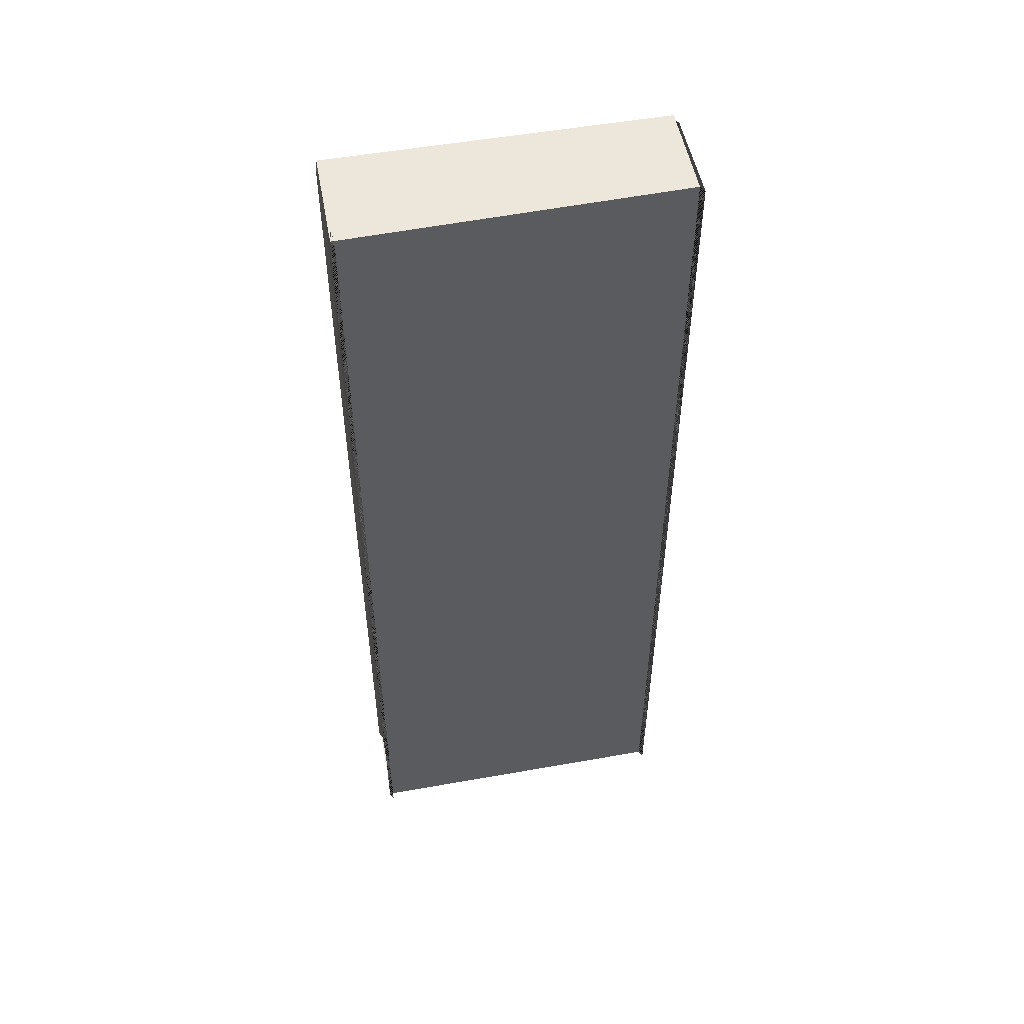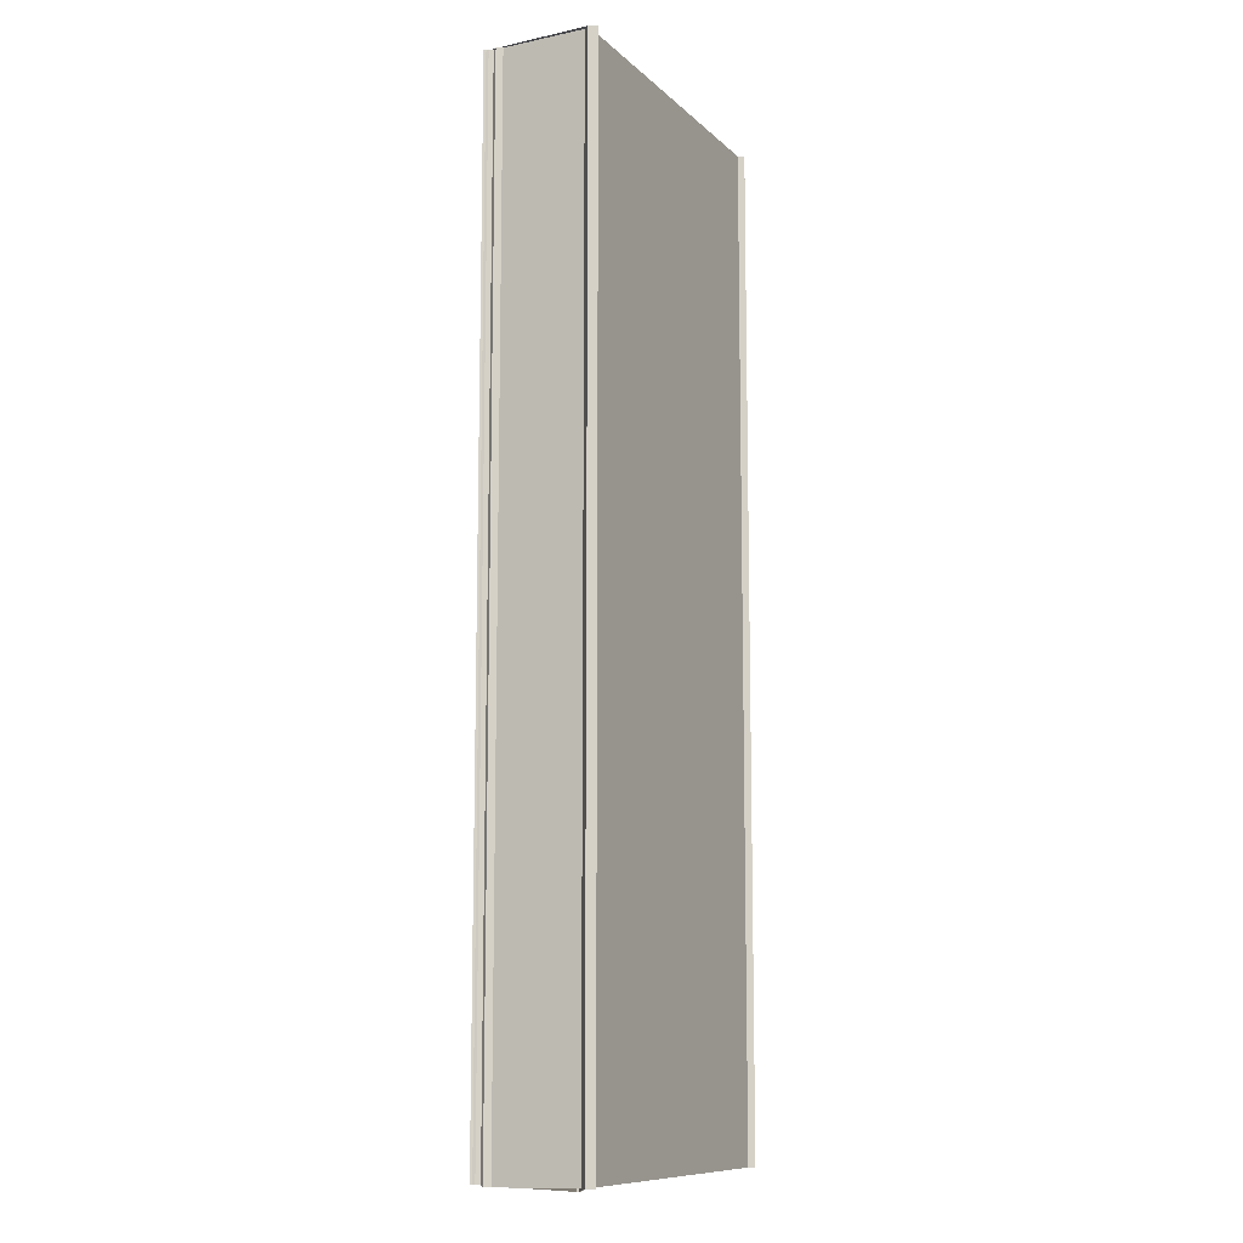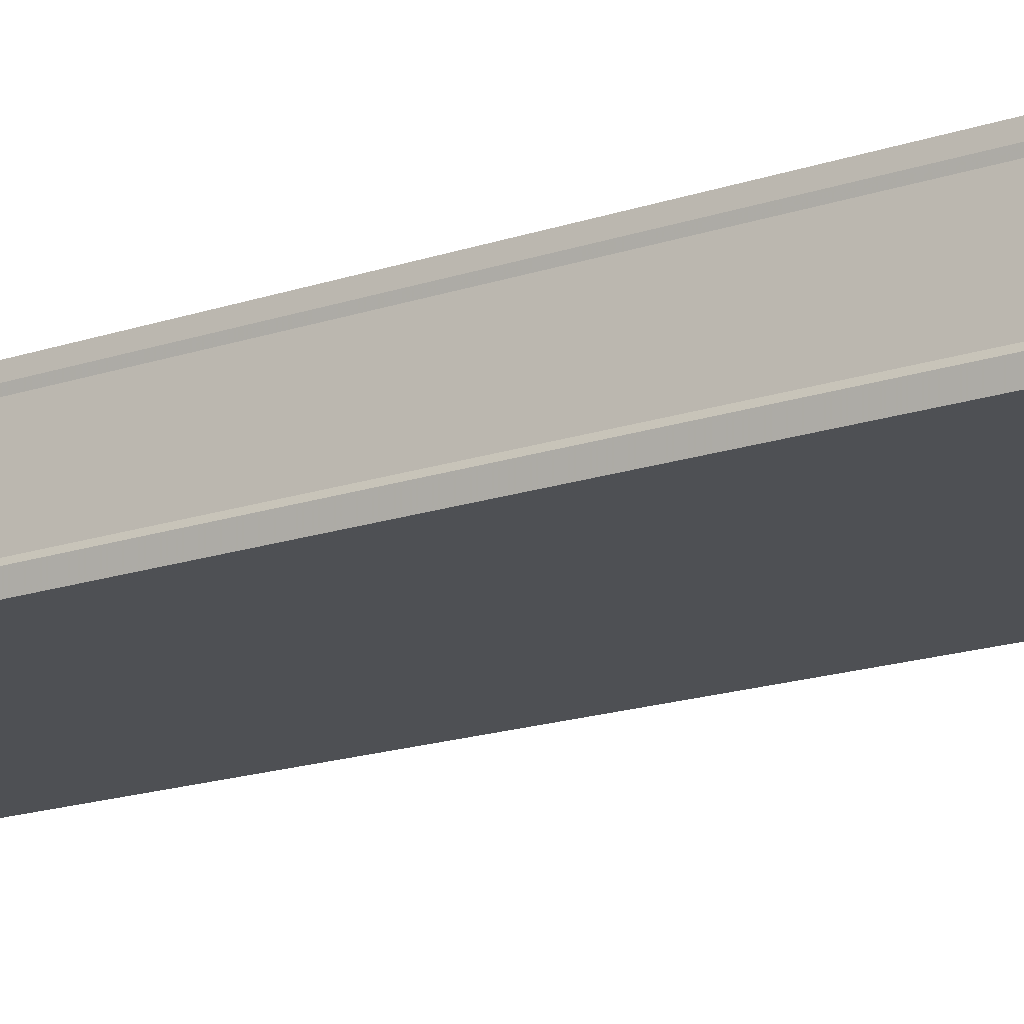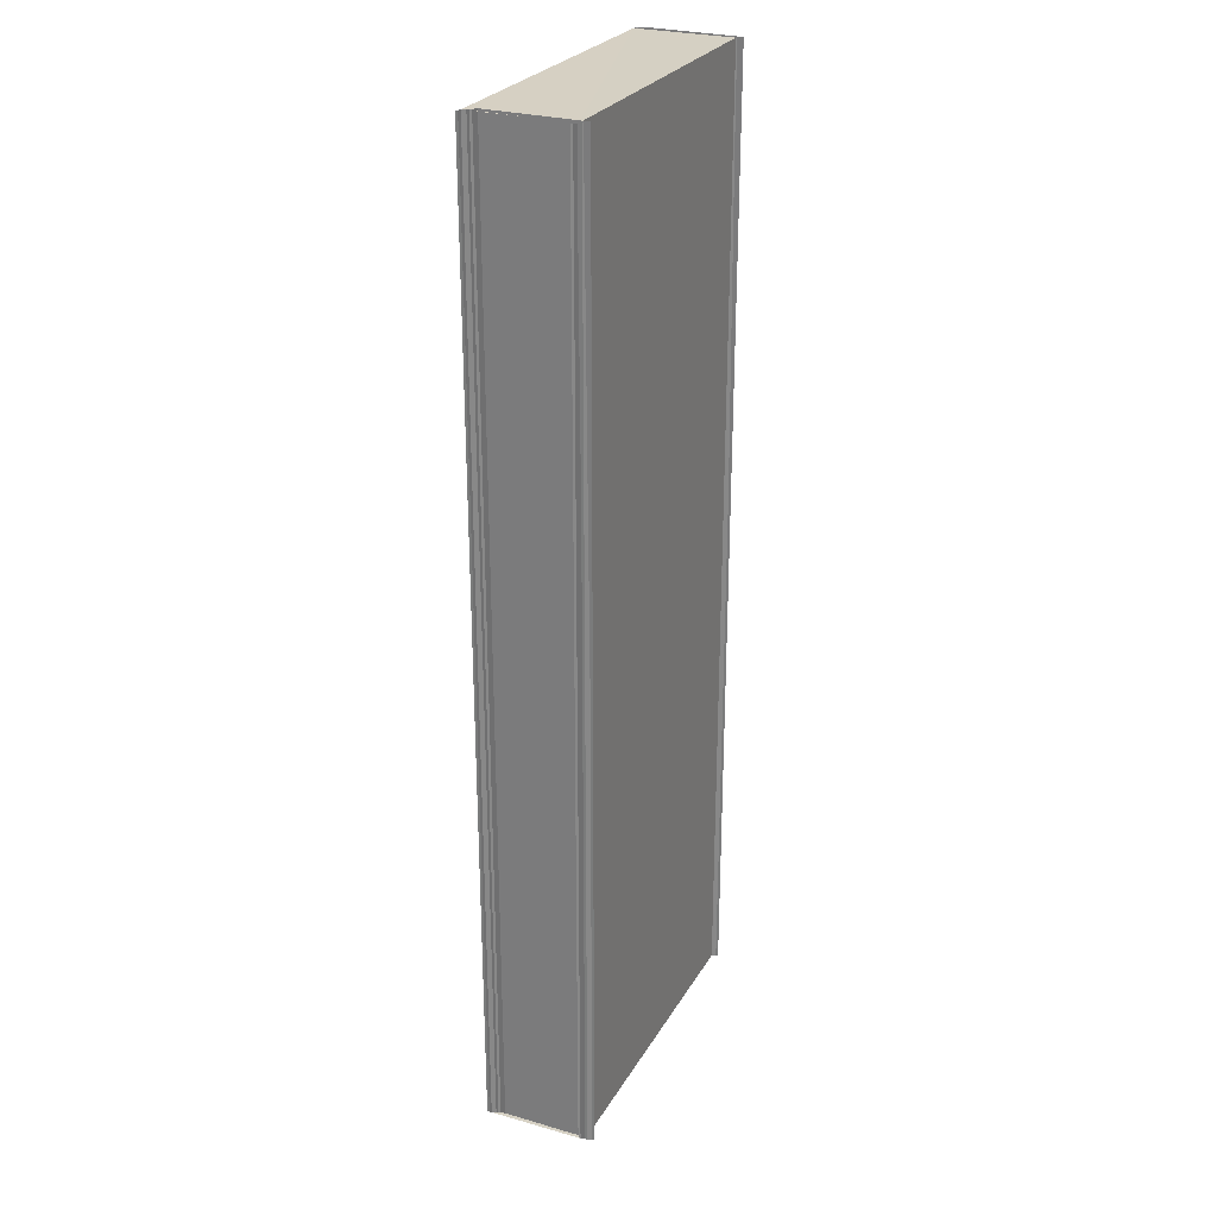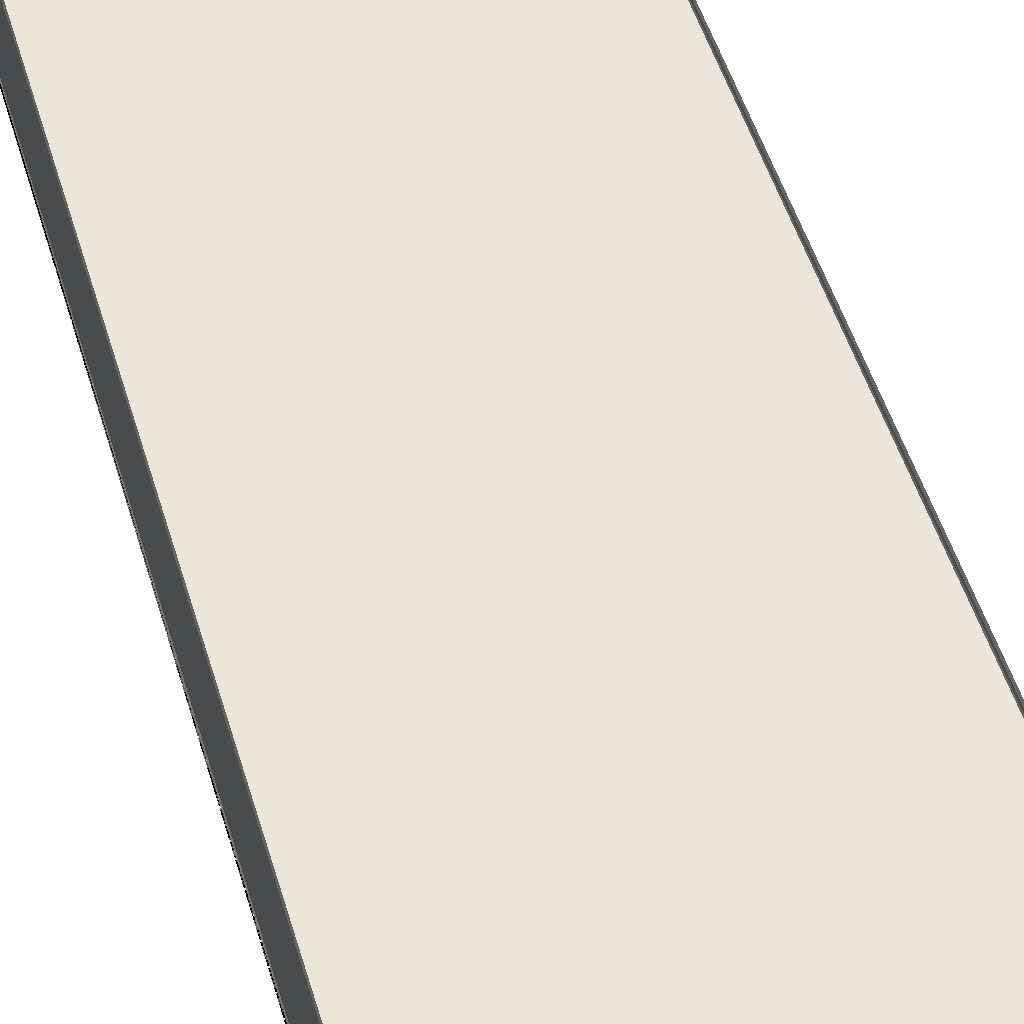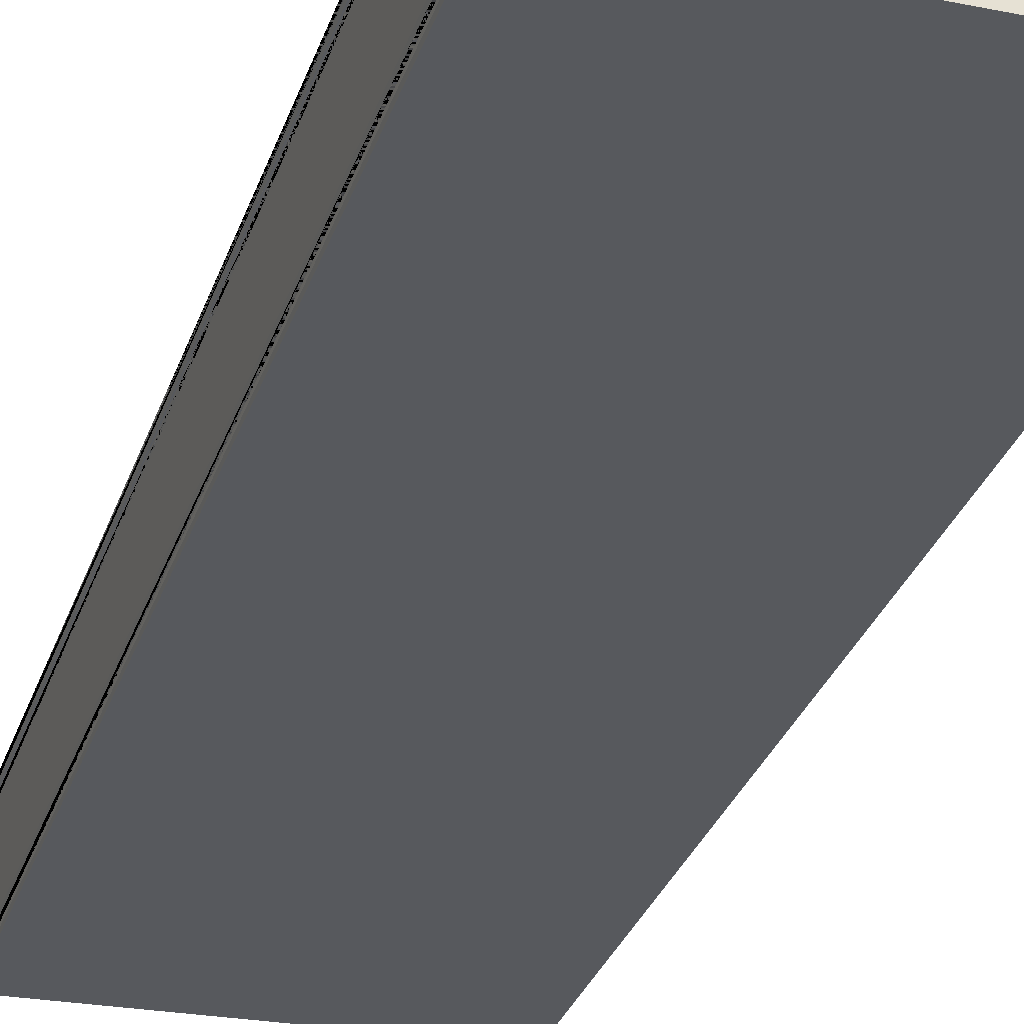
<metadata>
{"format":"obj","ext":"obj","renderer":"f3d","projection":"perspective","resolution":1024,"background":"white","views":[{"elev":52.6,"azim":-11.4,"up":"+Y"},{"elev":-11.0,"azim":-64.0,"up":"+Y"},{"elev":-19.4,"azim":-58.8,"up":"+Z"},{"elev":27.0,"azim":-66.6,"up":"+Y"},{"elev":48.3,"azim":163.9,"up":"+Z"},{"elev":-29.7,"azim":-16.7,"up":"+Z"}]}
</metadata>
<code>
o 8520
v 2226 1872 17.36
v 2226 1872 17.36
v 2226 1872 17.36
v 2226 1872 17.37
v 2226 1872 17.36
v 2226 1872 17.36
v 2226 1872 17.36
v 2226 1872 17.36
v 2226 1872 17.36
v 2226 1872 17.36
v 2226 1872 17.37
v 2226 1872 17.37
v 2226 1872 17.37
v 2226 1872 17.37
v 2226 1872 17.37
v 2226 1872 17.37
v 2226 1872 17.37
v 2226 1872 17.36
v 2226 1872 17.36
v 2226 1872 17.36
v 2226 1872 17.37
v 2226 1872 17.36
v 2226 1872 17.36
v 2226 1872 17.36
v 2226 1872 17.36
v 2226 1872 17.36
v 2226 1872 17.36
v 2226 1872 17.36
v 2226 1872 17.37
v 2226 1872 17.37
v 2226 1872 17.37
v 2226 1872 17.36
v 2226 1872 17.37
v 2226 1872 17.37
v 2226 1872 17.37
v 2226 1872 17.37
v 2226 1872 17.37
v 2226 1872 17.37
v 2226 1872 17.37
v 2226 1872 17.37
v 2226 1872 17.37
v 2226 1872 17.37
v 2226 1872 17.37
v 2226 1872 17.37
v 2226 1872 17.37
v 2226 1872 17.37
v 2226 1872 17.37
v 2226 1872 17.37
v 2226 1872 17.36
v 2226 1872 17.36
v 2226 1872 17.36
v 2226 1872 17.36
v 2226 1872 17.36
v 2226 1872 17.36
v 2226 1872 17.36
v 2226 1872 17.36
v 2226 1872 17.36
v 2226 1872 17.36
v 2226 1872 17.37
v 2226 1872 17.36
v 2226 1872 17.36
v 2226 1872 17.36
v 2226 1872 17.37
v 2226 1872 17.37
v 2226 1872 17.36
v 2226 1872 17.37
v 2226 1872 17.36
v 2226 1872 17.36
v 2226 1872 17.36
v 2226 1872 17.36
v 2226 1872 17.36
v 2226 1872 17.37
v 2226 1872 17.36
v 2226 1872 17.36
v 2226 1872 17.36
v 2226 1872 17.36
v 2226 1872 17.37
v 2226 1872 17.37
v 2226 1872 17.37
v 2226 1872 17.37
v 2226 1872 17.37
v 2226 1872 17.37
v 2226 1872 17.37
v 2226 1872 17.37
f 1 2 3
f 4 1 3
f 2 5 3
f 2 6 5
f 6 7 5
f 6 8 7
f 8 9 7
f 8 10 9
f 11 3 12
f 12 13 11
f 13 14 4
f 13 15 14
f 15 16 14
f 15 17 16
f 18 19 17
f 20 18 21
f 22 20 9
f 22 23 24
f 25 26 24
f 27 22 28
f 27 25 28
f 29 30 16
f 30 31 32
f 29 33 34
f 35 36 34
f 37 29 38
f 37 35 38
f 39 40 41
f 39 42 41
f 42 43 44
f 40 45 44
f 40 45 46
f 47 40 48
f 49 50 51
f 49 52 51
f 52 53 54
f 50 55 54
f 50 55 56
f 57 50 58
f 59 60 61
f 62 63 64
f 65 66 63
f 67 68 65
f 69 67 65
f 67 70 68
f 70 71 68
f 72 71 70
f 73 69 74
f 69 75 76
f 77 78 71
f 78 77 79
f 80 79 81
f 80 82 79
f 83 80 84

</code>
